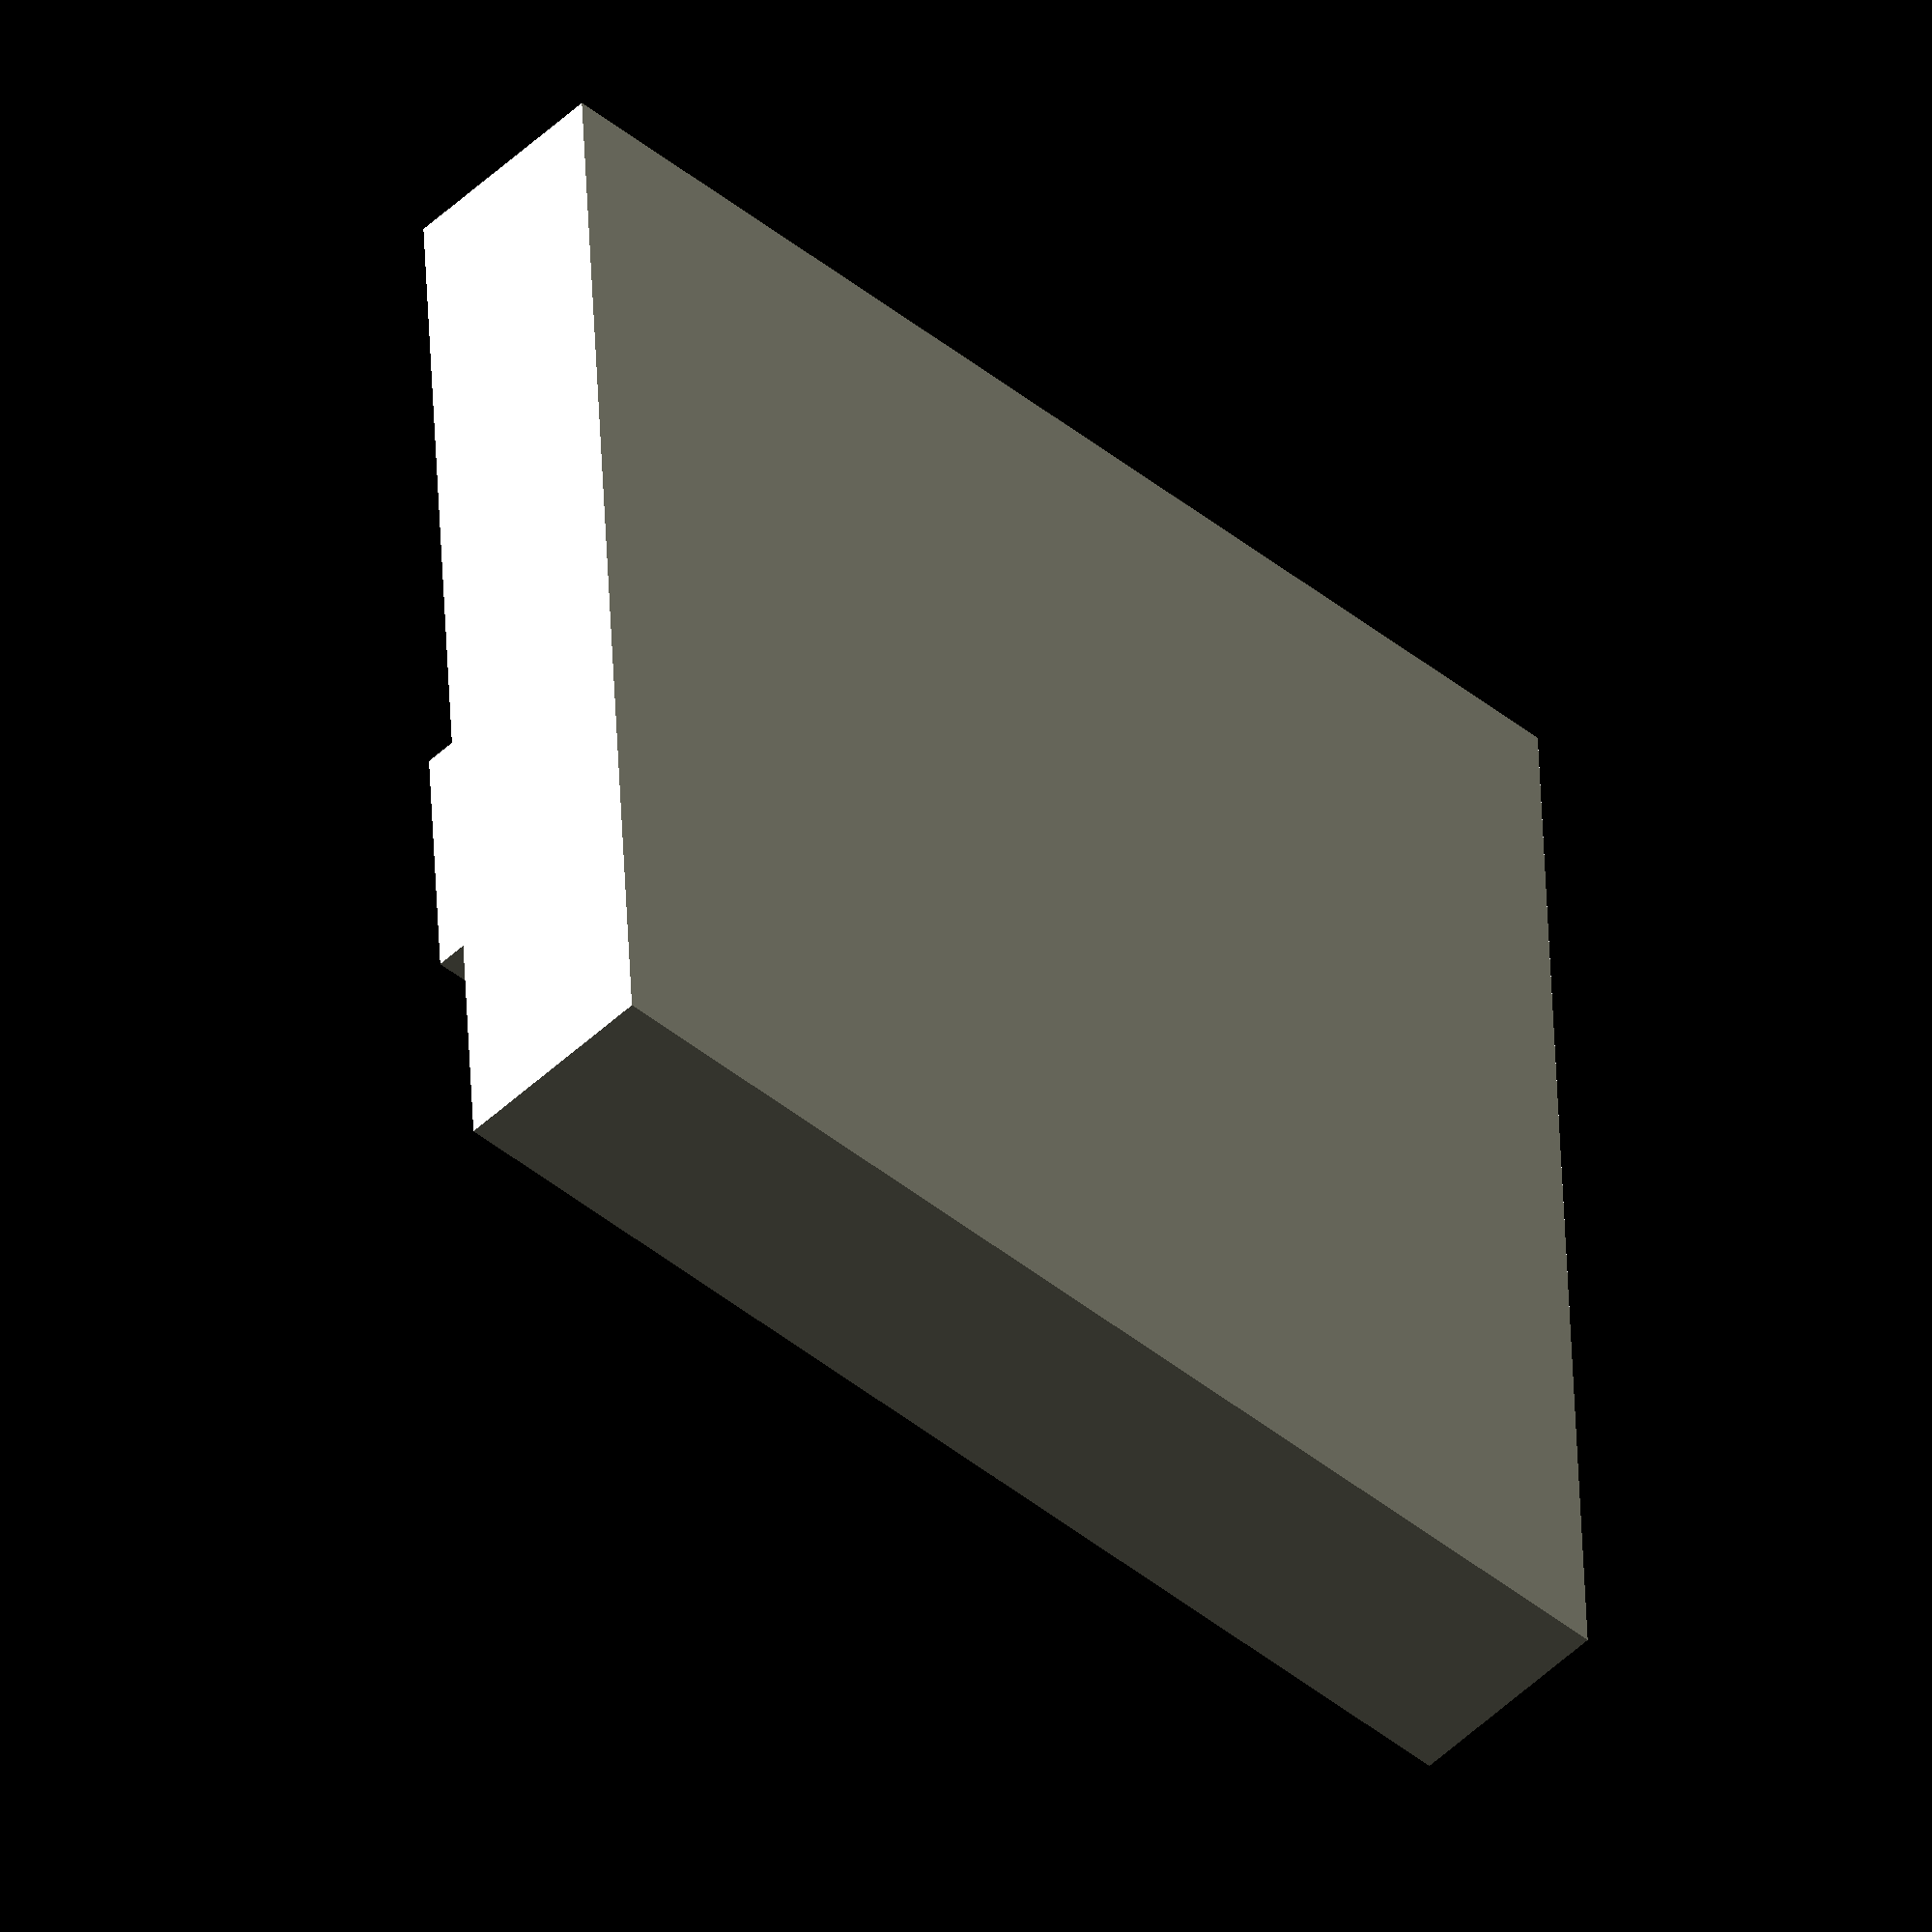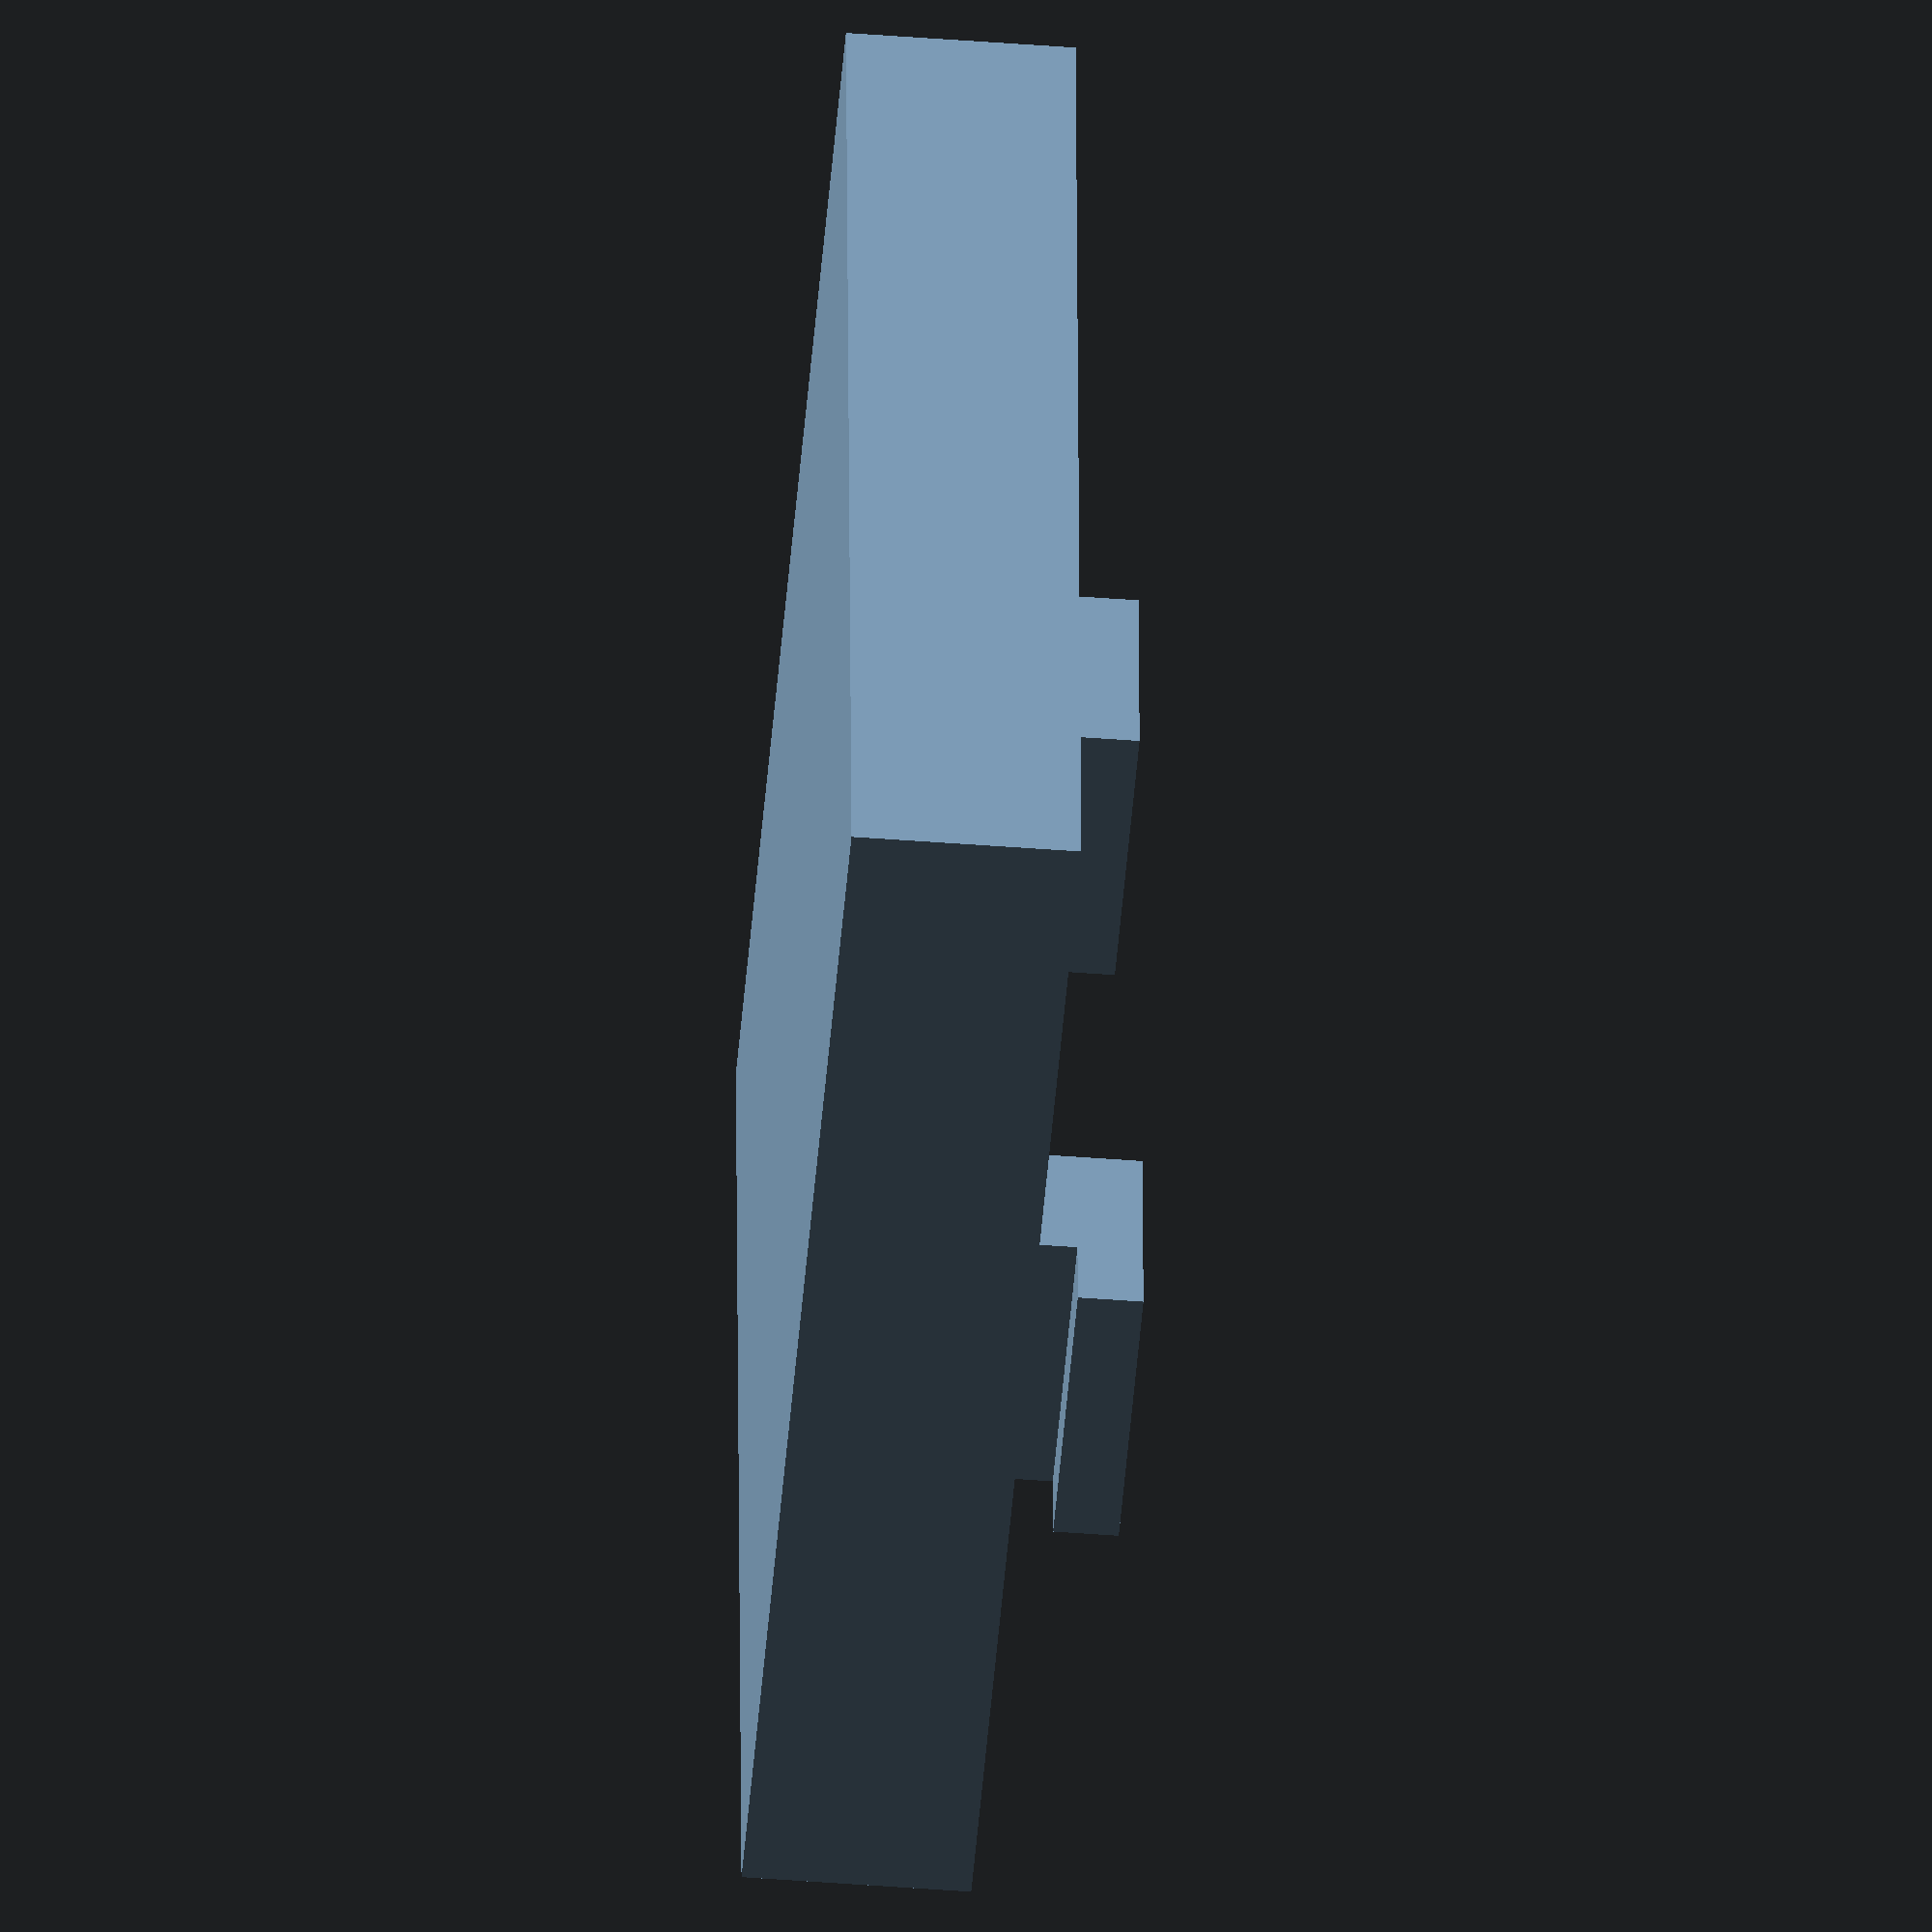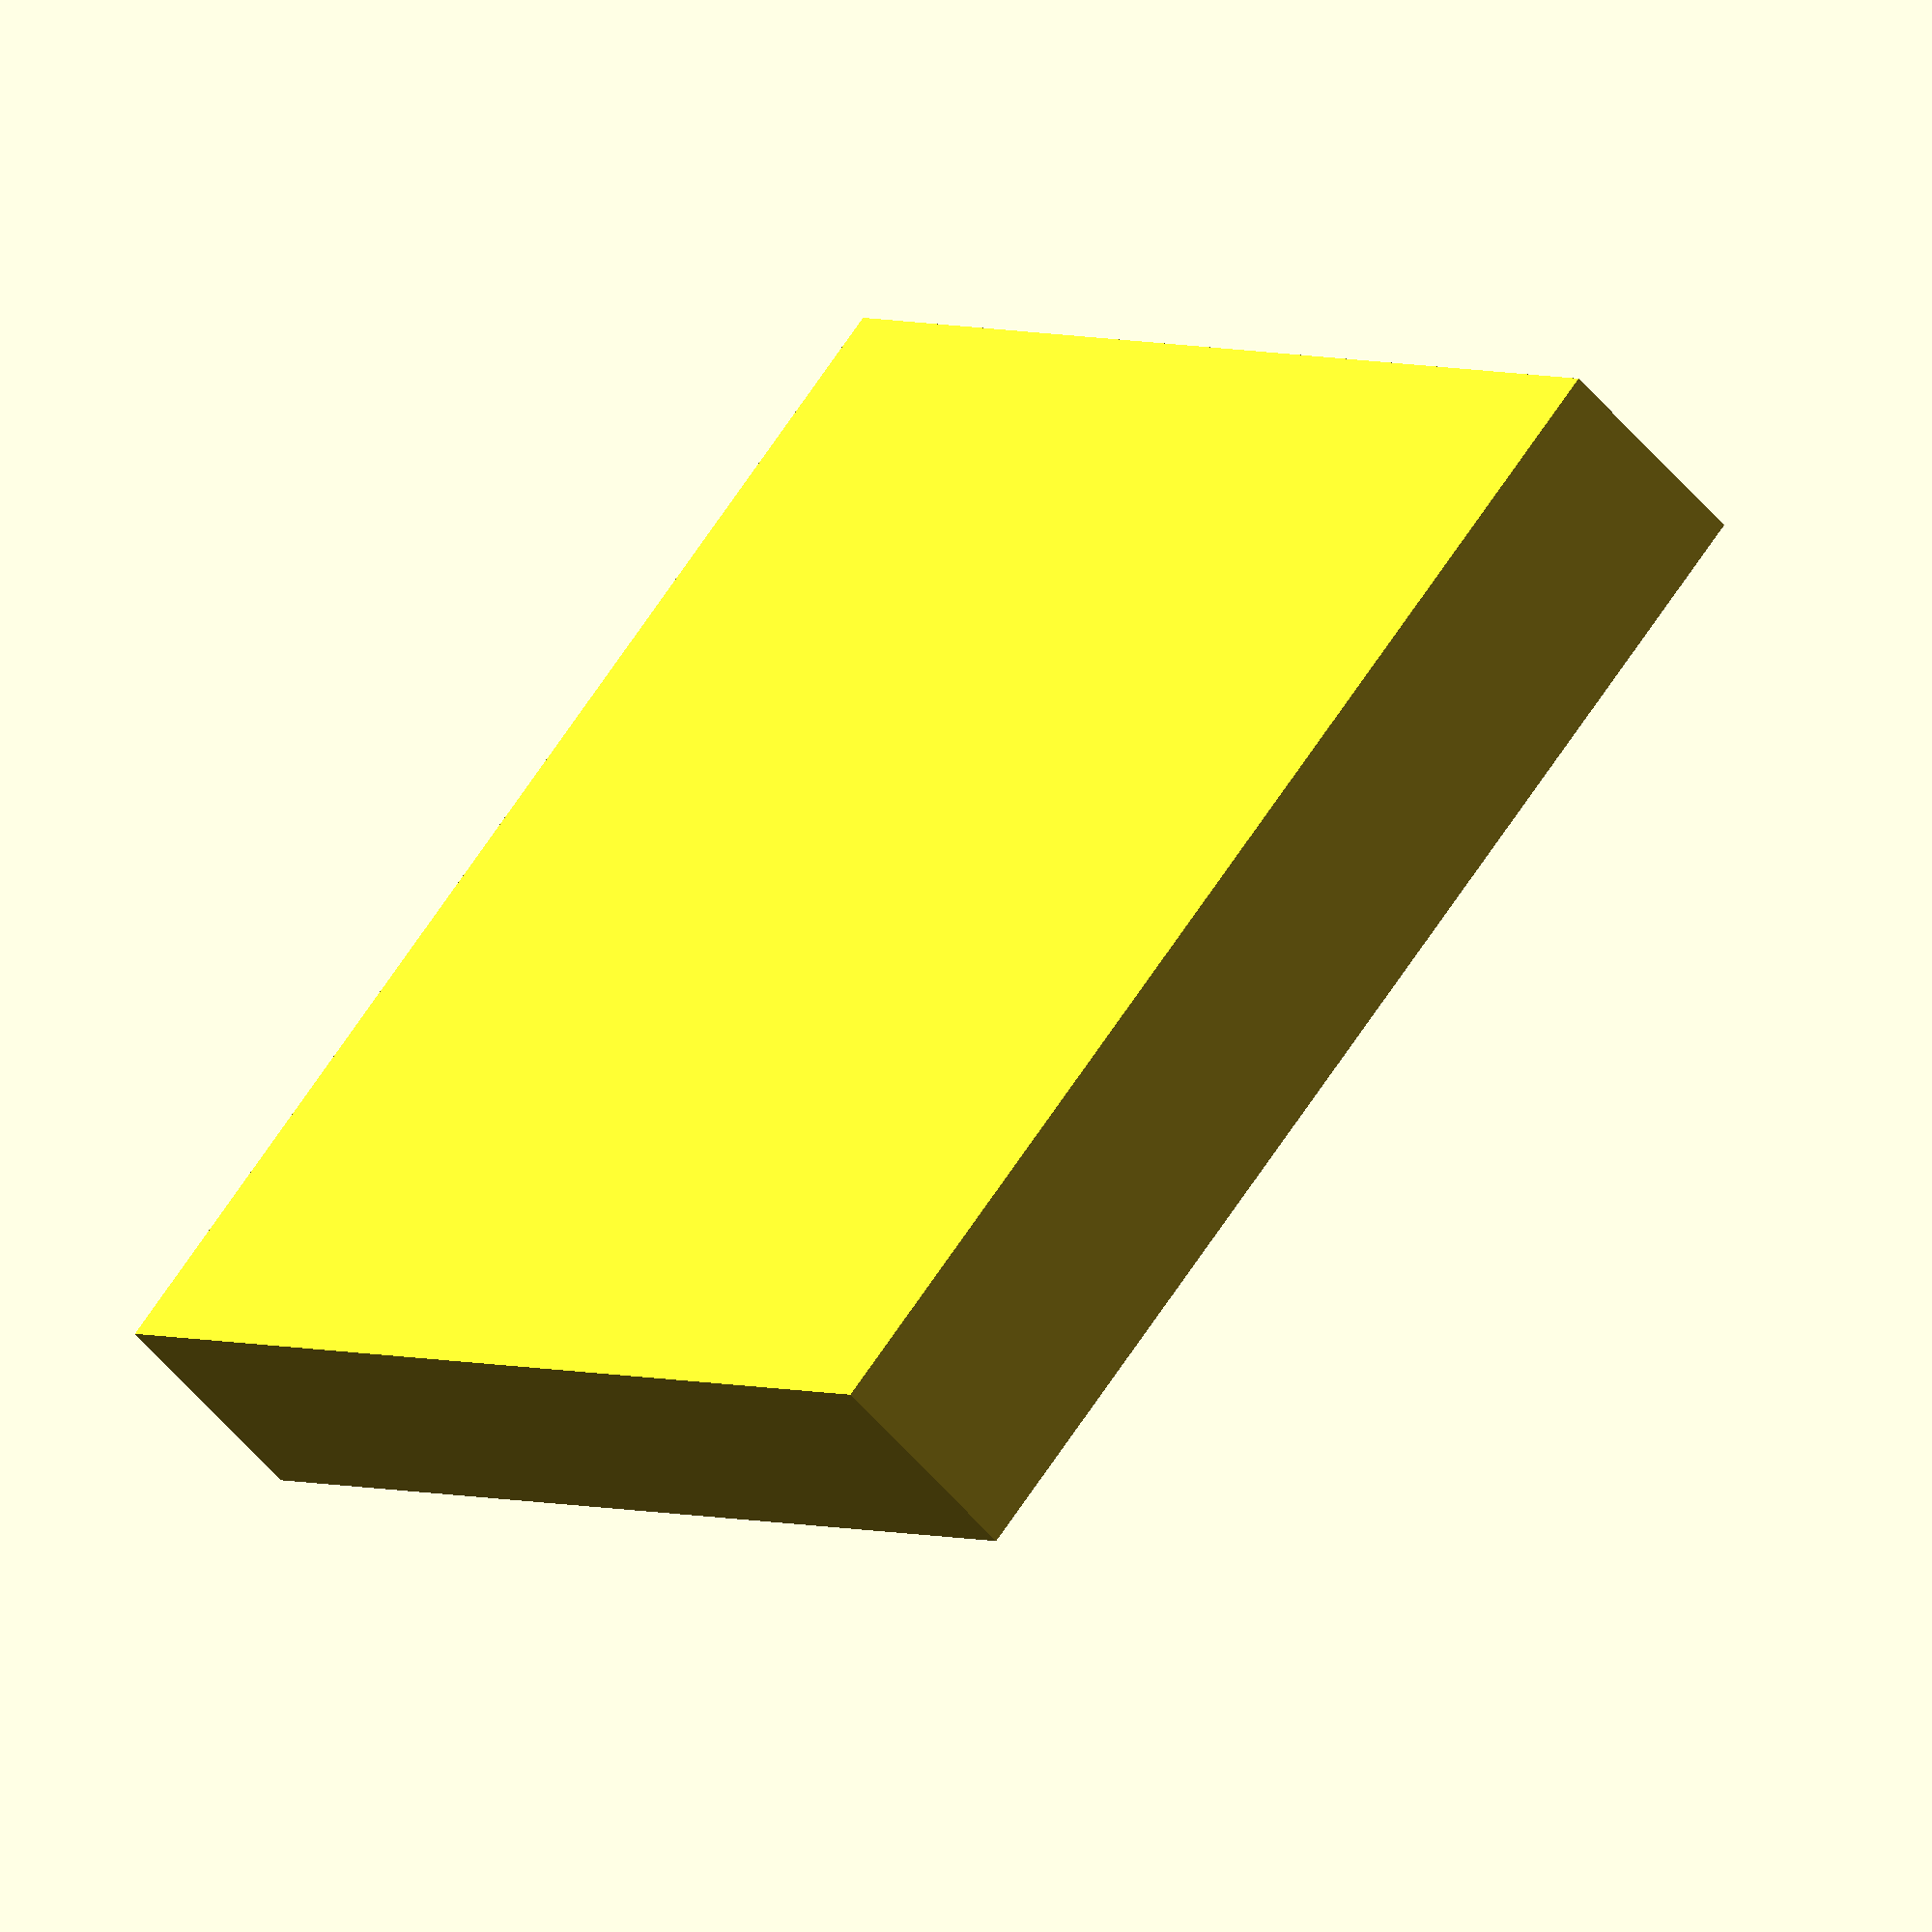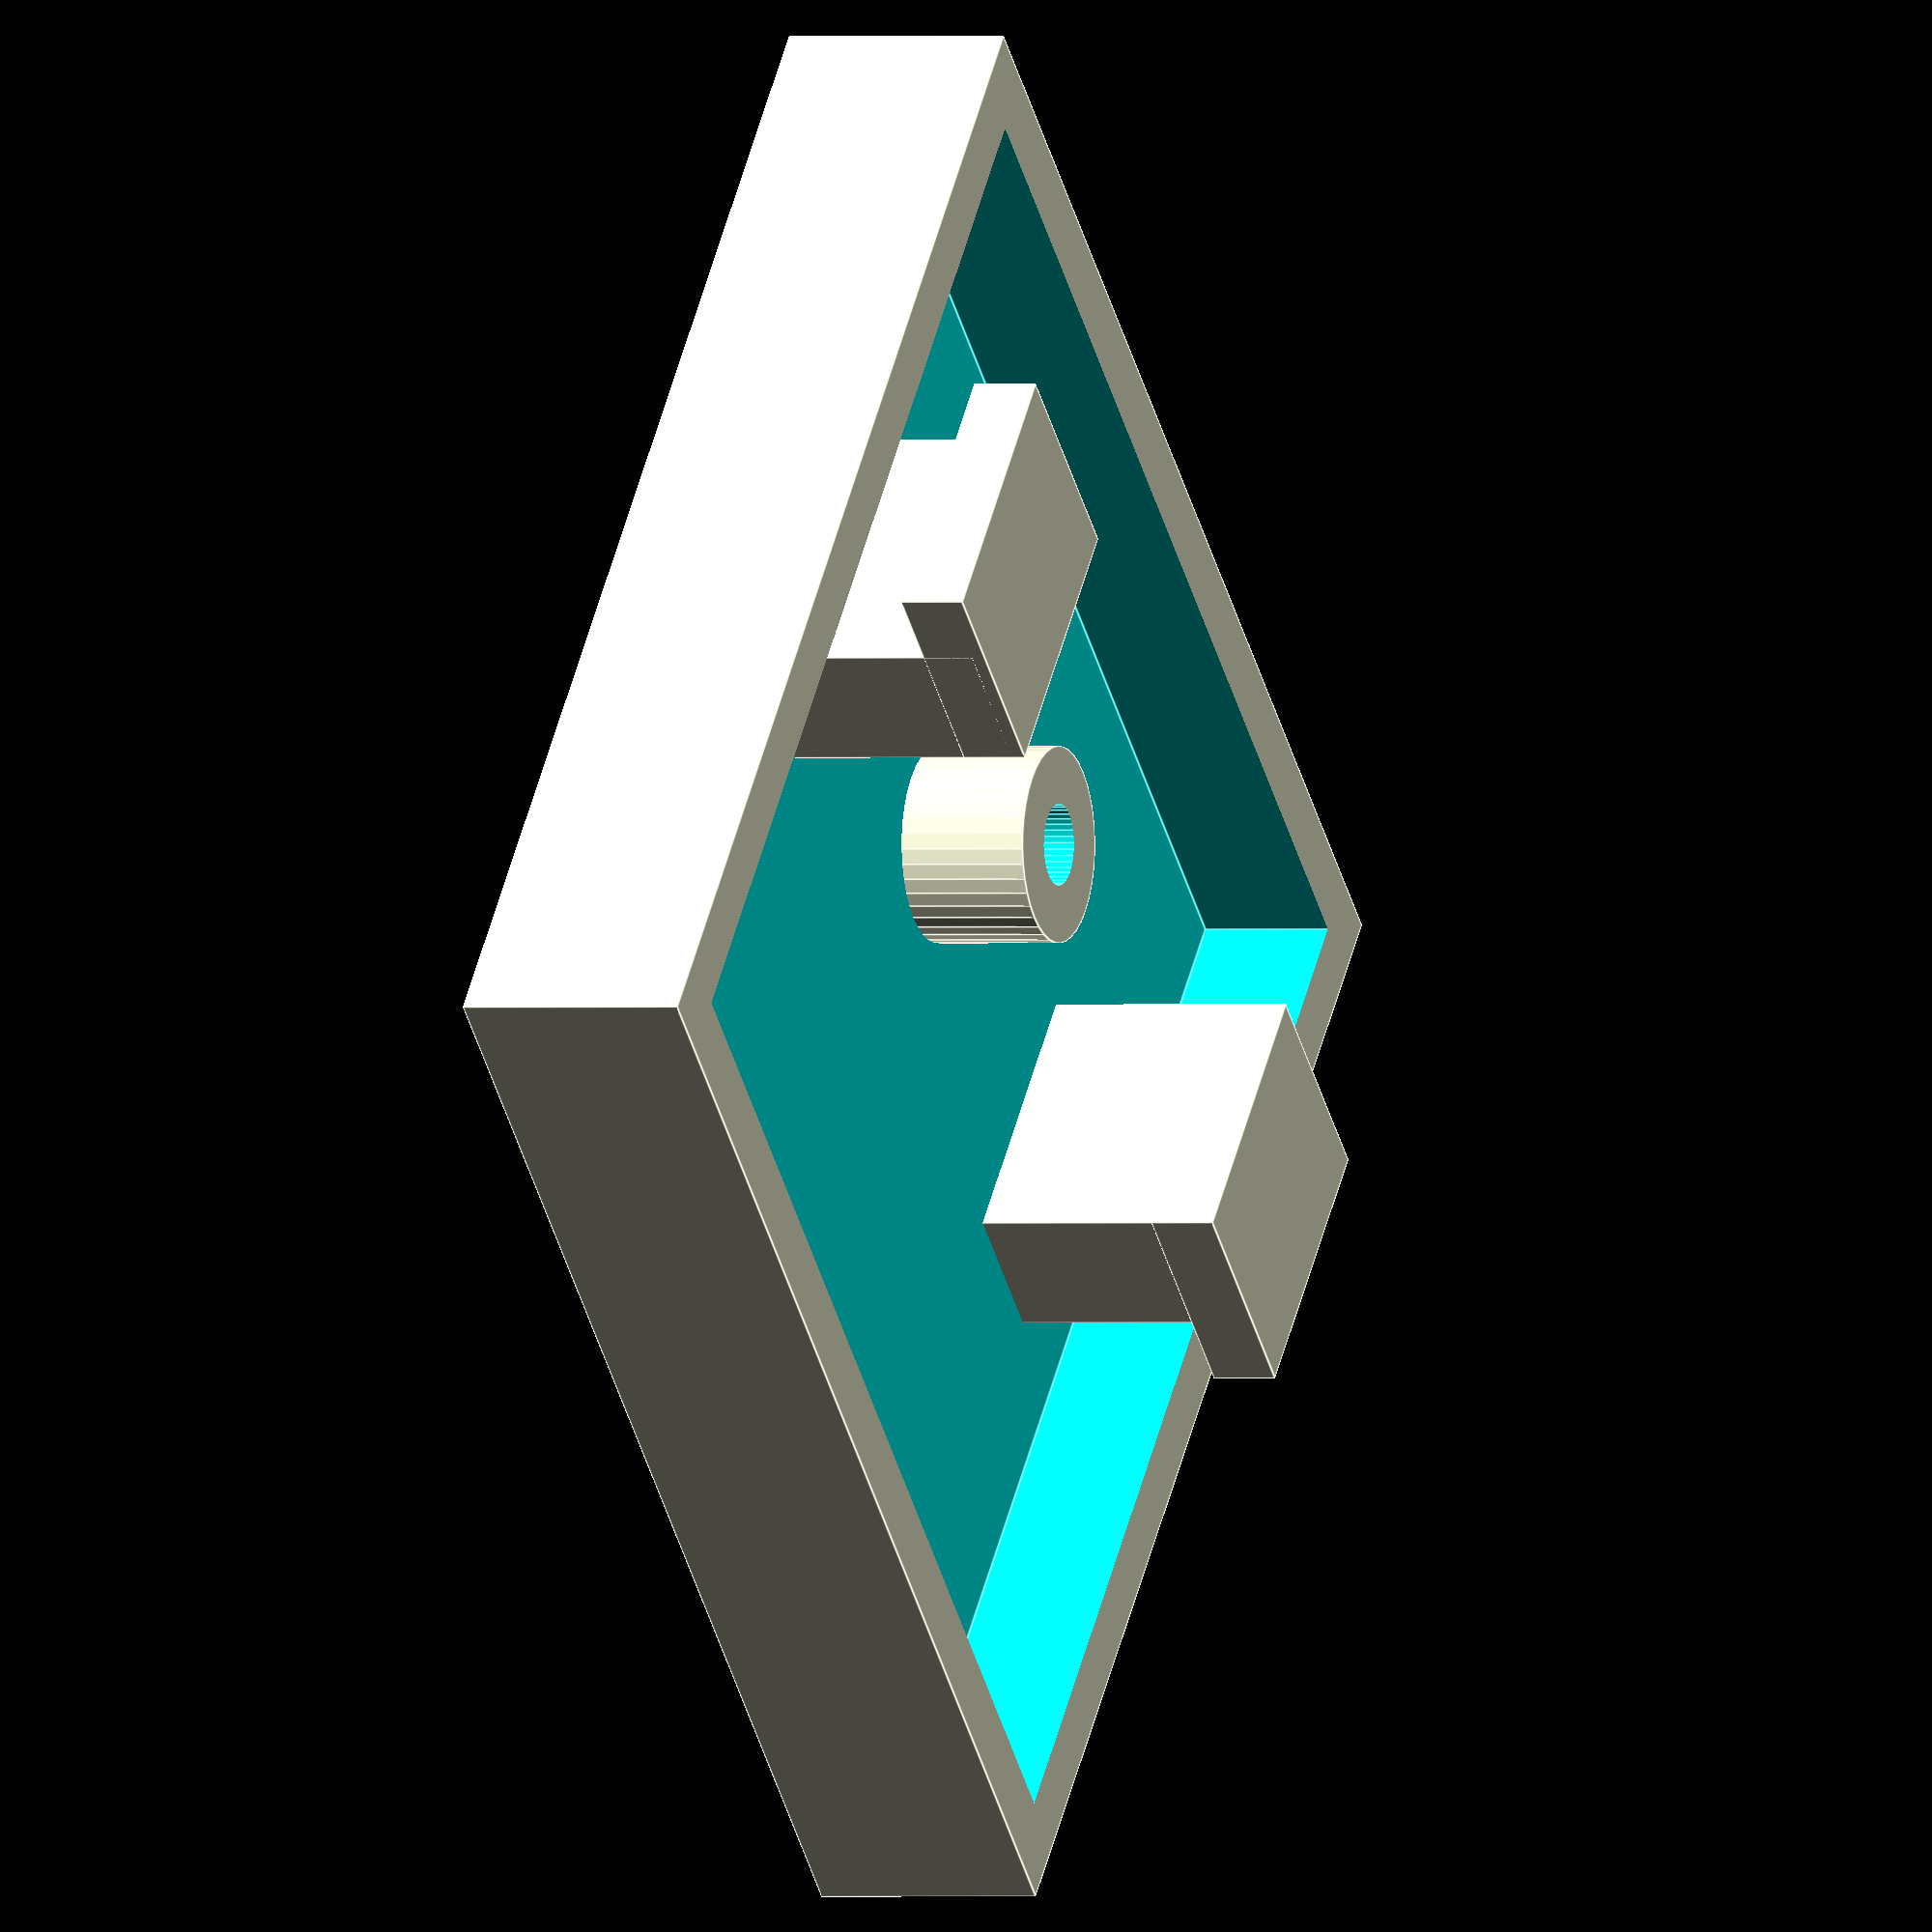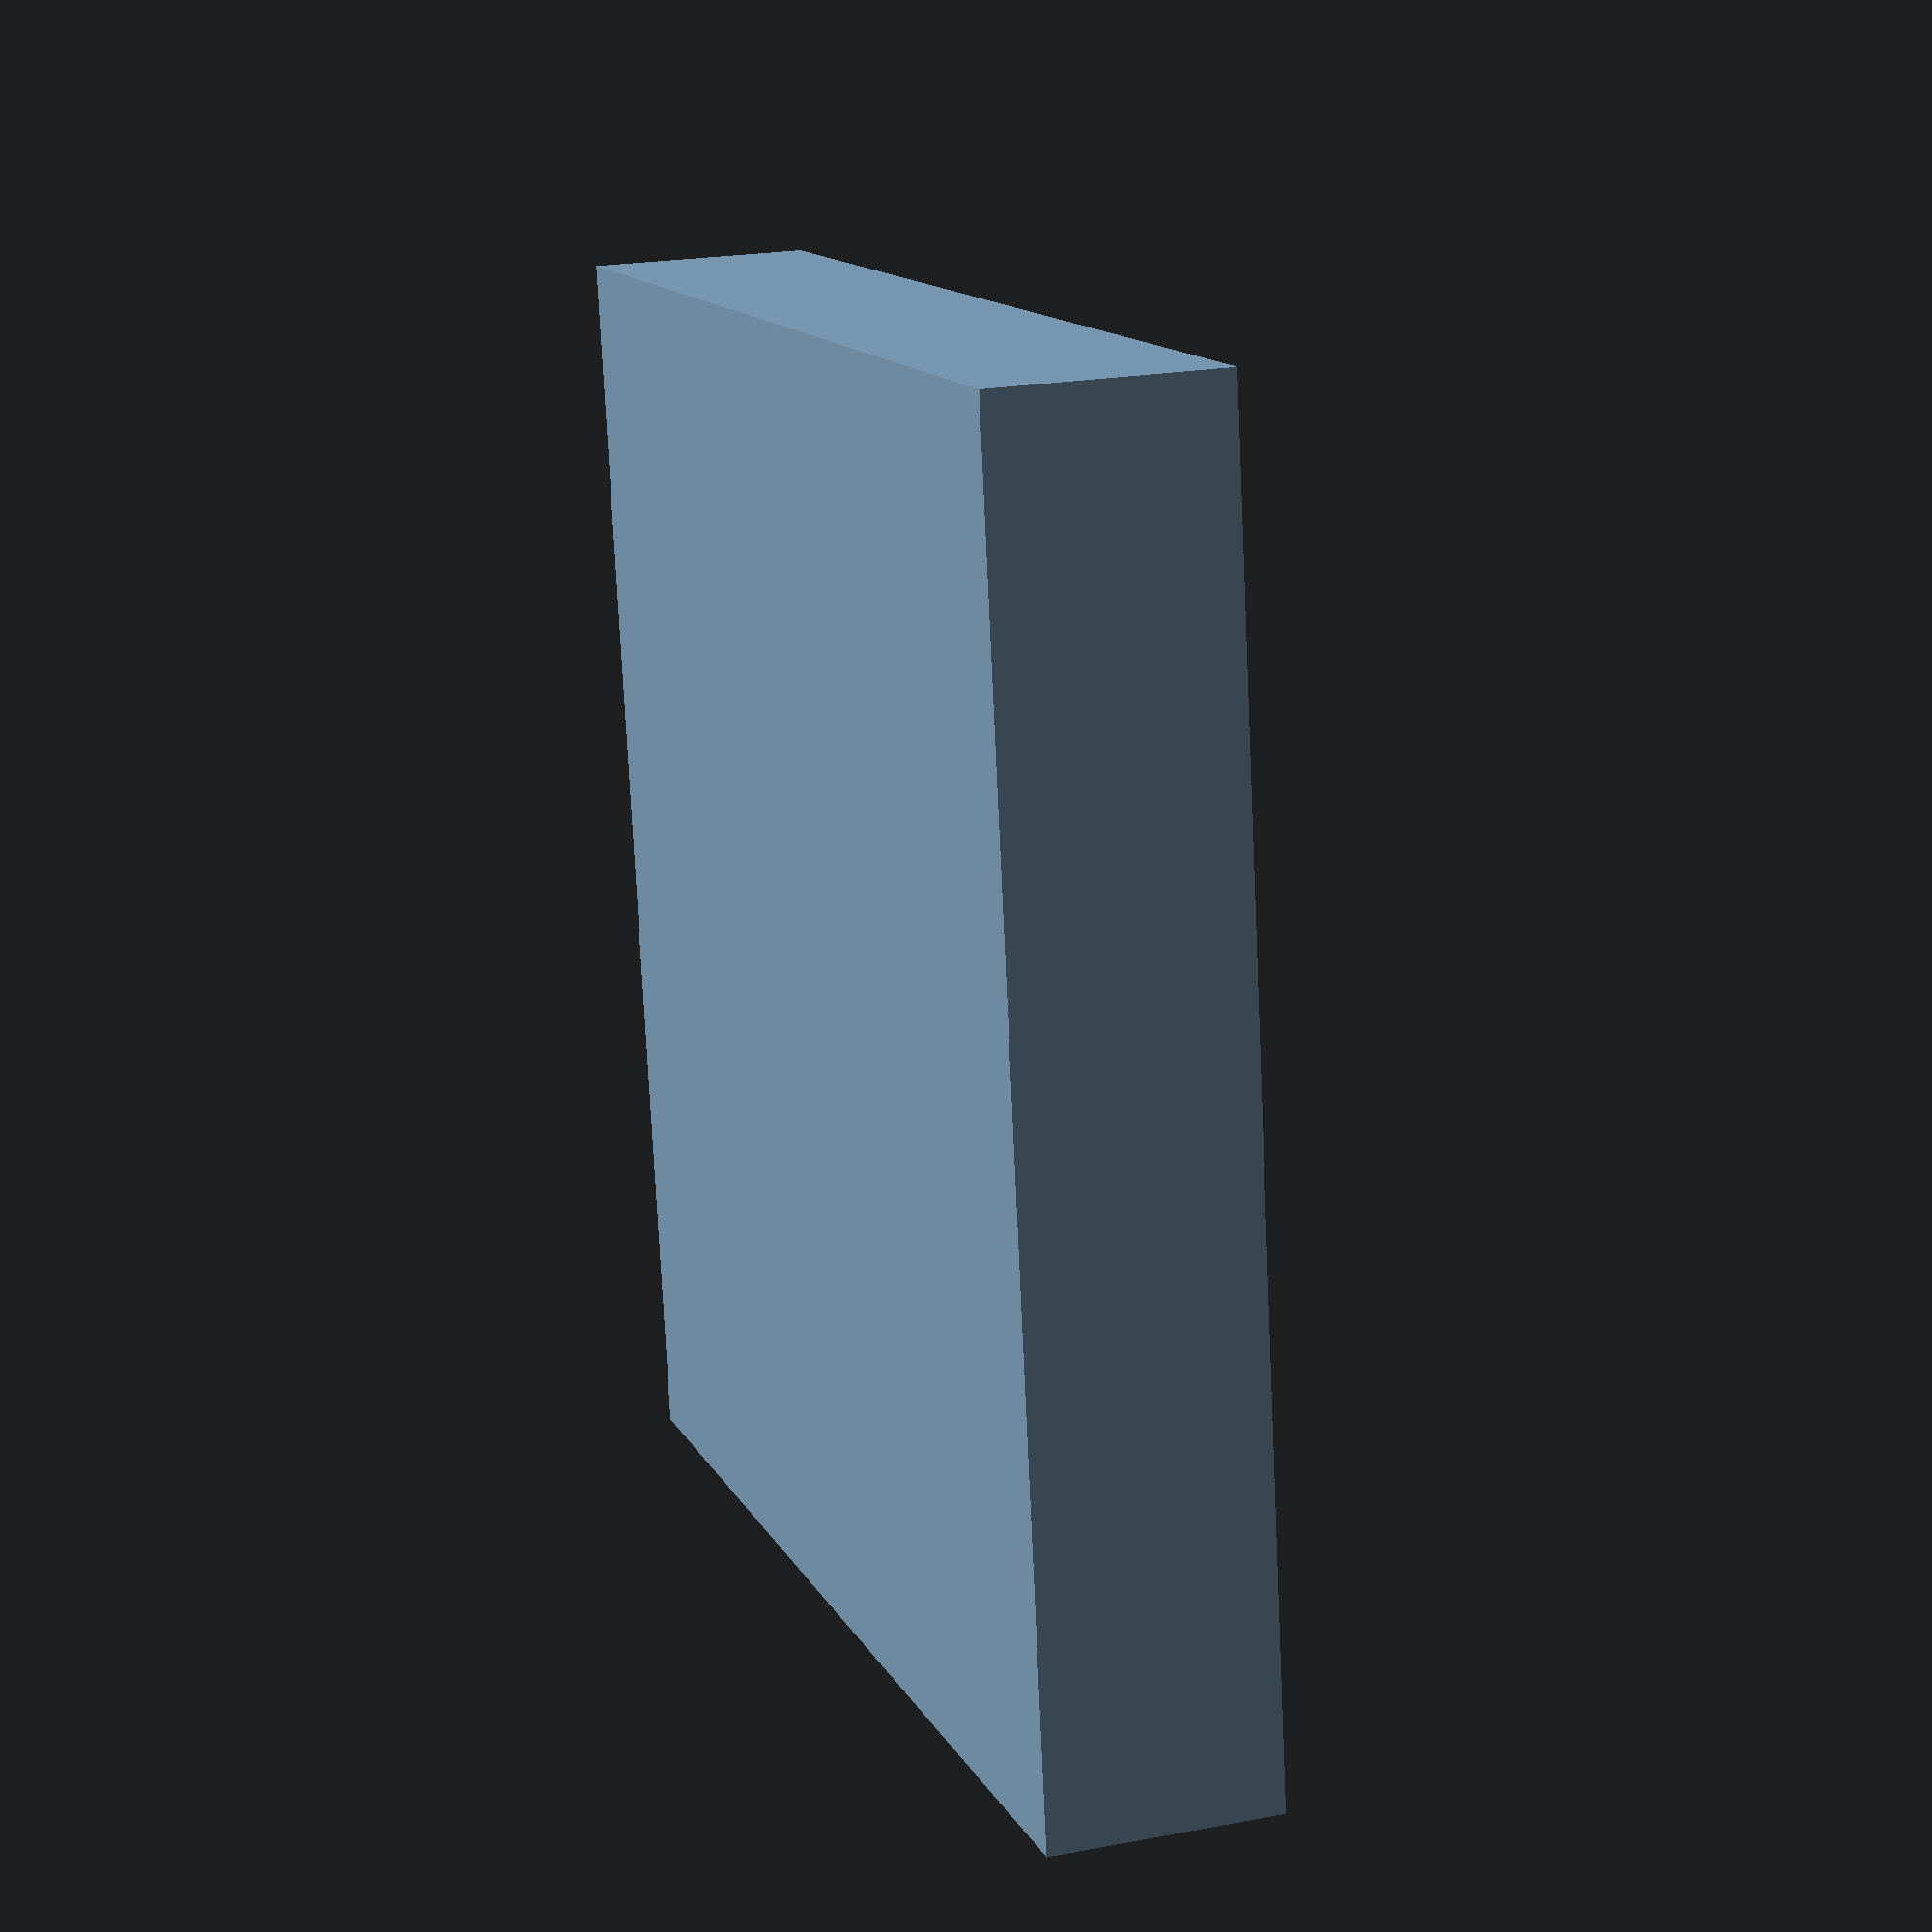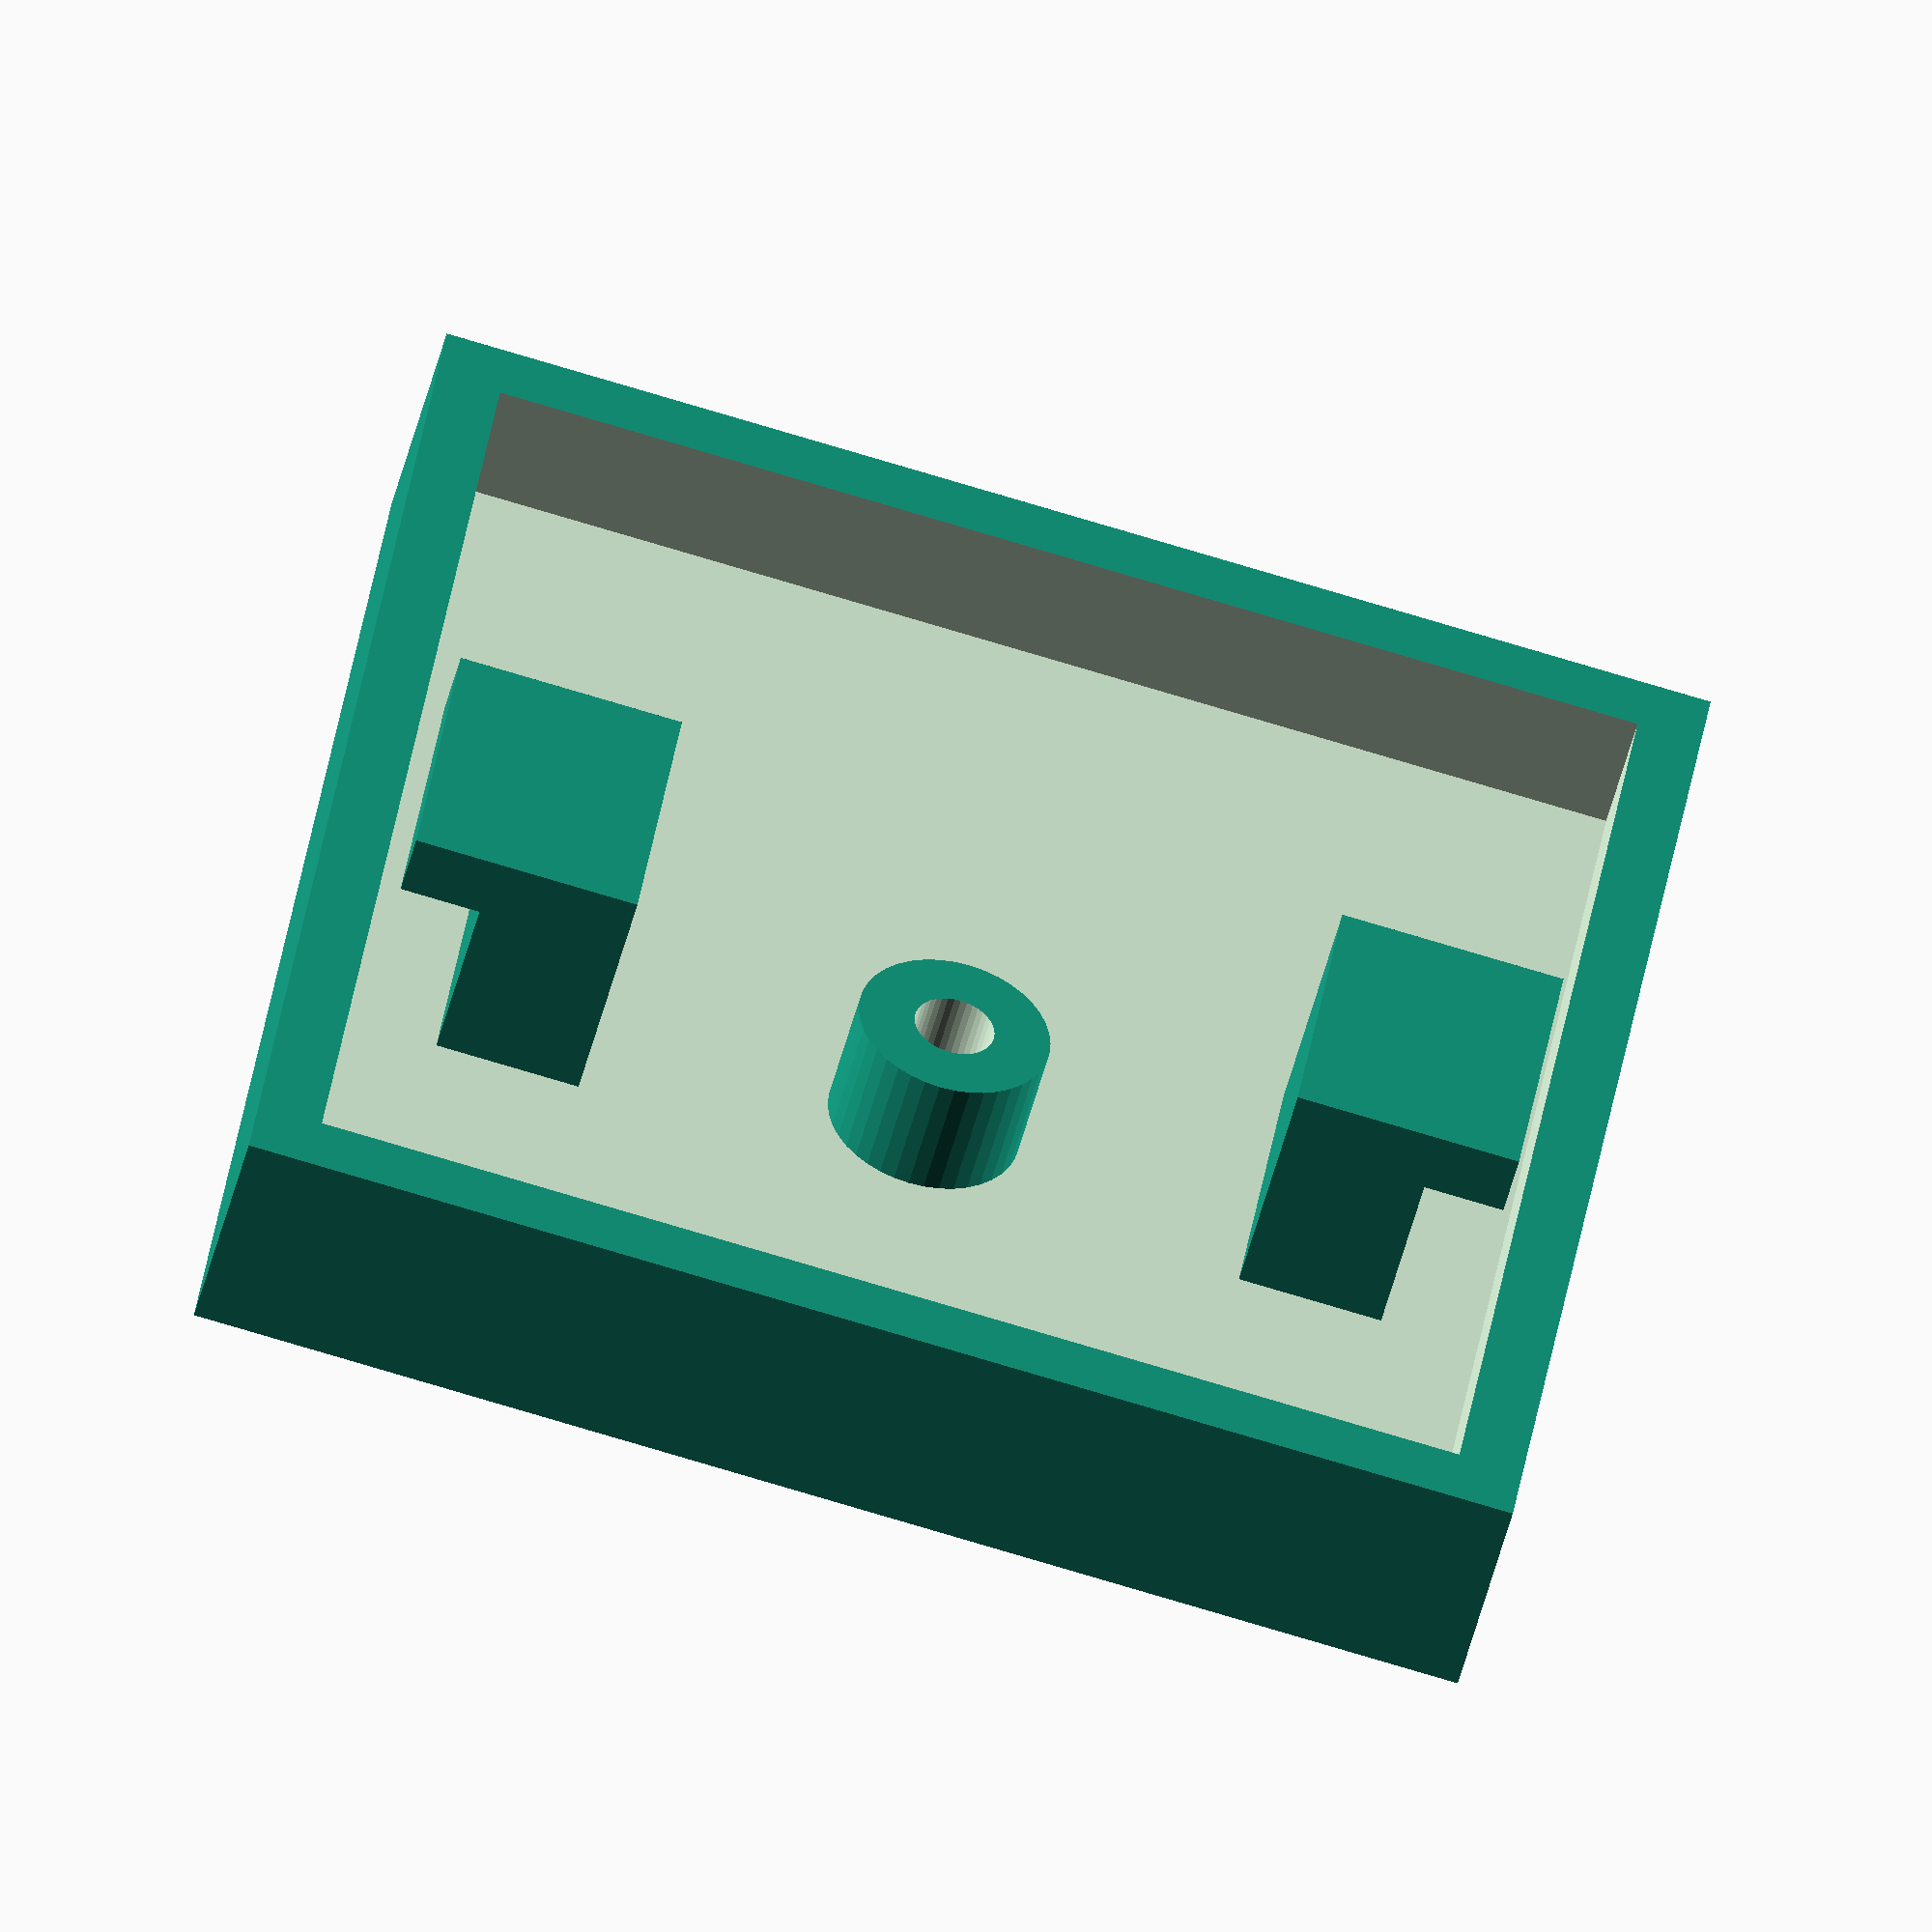
<openscad>

/*

HP 5512A (and similar cases) foot replacement.

NOTES

The original was also featuring a small "edge" or "lip" on the bottom so you could stack devices. 

It also featured a spring loaded button that locked into the center part.

This simple replacement is "friction fit" which means that you might need to "tune" it with a small file or sandpaper, so print one at first and see if and where it is too tight based on your printer.abs


*/

$fn = 40;

module Clamp()
{
    translate([0,0,1.6])
        cube([4.5,9,10], center=true);
    // 1.5mm sheet metal...
    translate([2.5/2,0,6])
        cube([7,9,2], center=true);
}

module Foot()
{
    
    union()
    {
        difference()
        {
            cube([40,40,7], center=true);
            translate([0,0,2])
                cube([36,36,5], center=true);
        }
        // 30.5  20.6
        translate([0,5.0,0])
            difference()
            {
                cylinder(h=6.9, d=6, center=true);
                translate([0,0,3])  
                        cylinder(h=6.9, d=2.5, center=true);
            }
        translate([12.7,3.5,0])
            Clamp();
        scale([-1,1,1])
            translate([12.7,3.5,0])
                Clamp();
    }
}



Foot();

//color("blue") translate([0,0,4]) cube([30.5,1,1], center=true);

</openscad>
<views>
elev=48.8 azim=183.0 roll=136.6 proj=o view=solid
elev=49.5 azim=92.9 roll=265.2 proj=o view=solid
elev=235.0 azim=224.5 roll=320.8 proj=o view=solid
elev=180.2 azim=222.3 roll=248.4 proj=o view=edges
elev=338.2 azim=278.5 roll=251.6 proj=p view=solid
elev=229.3 azim=8.9 roll=193.8 proj=o view=wireframe
</views>
